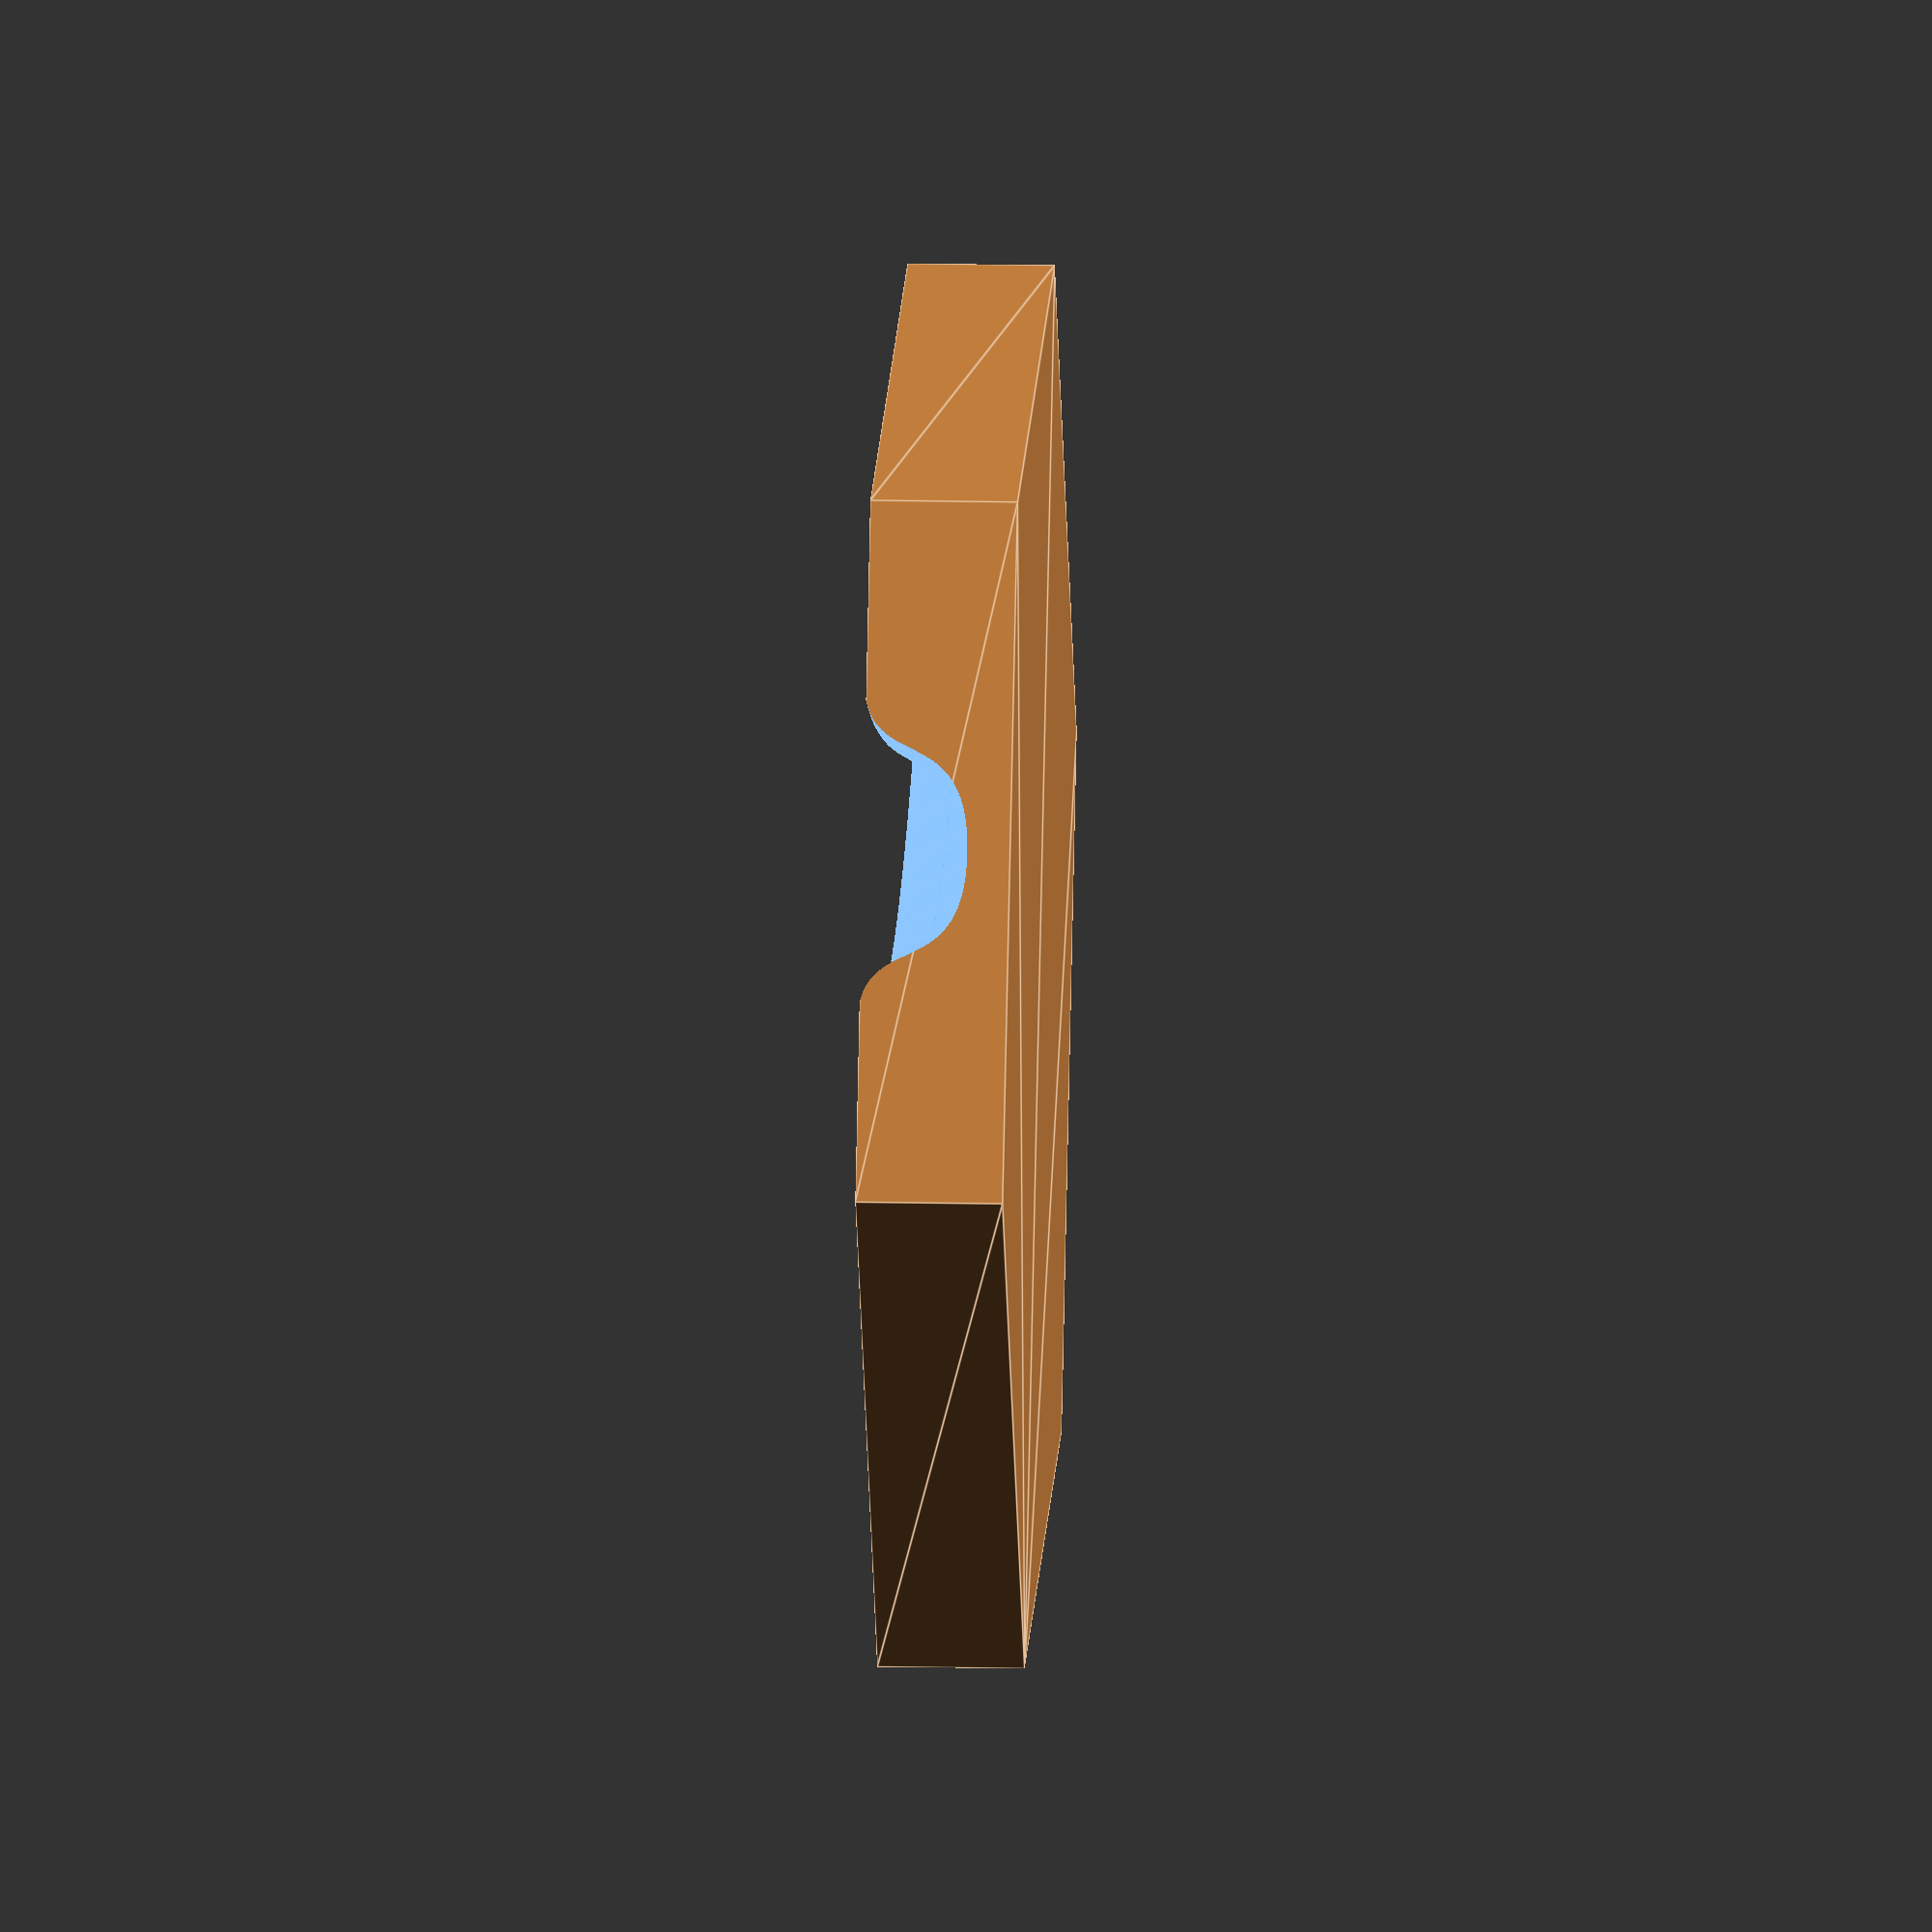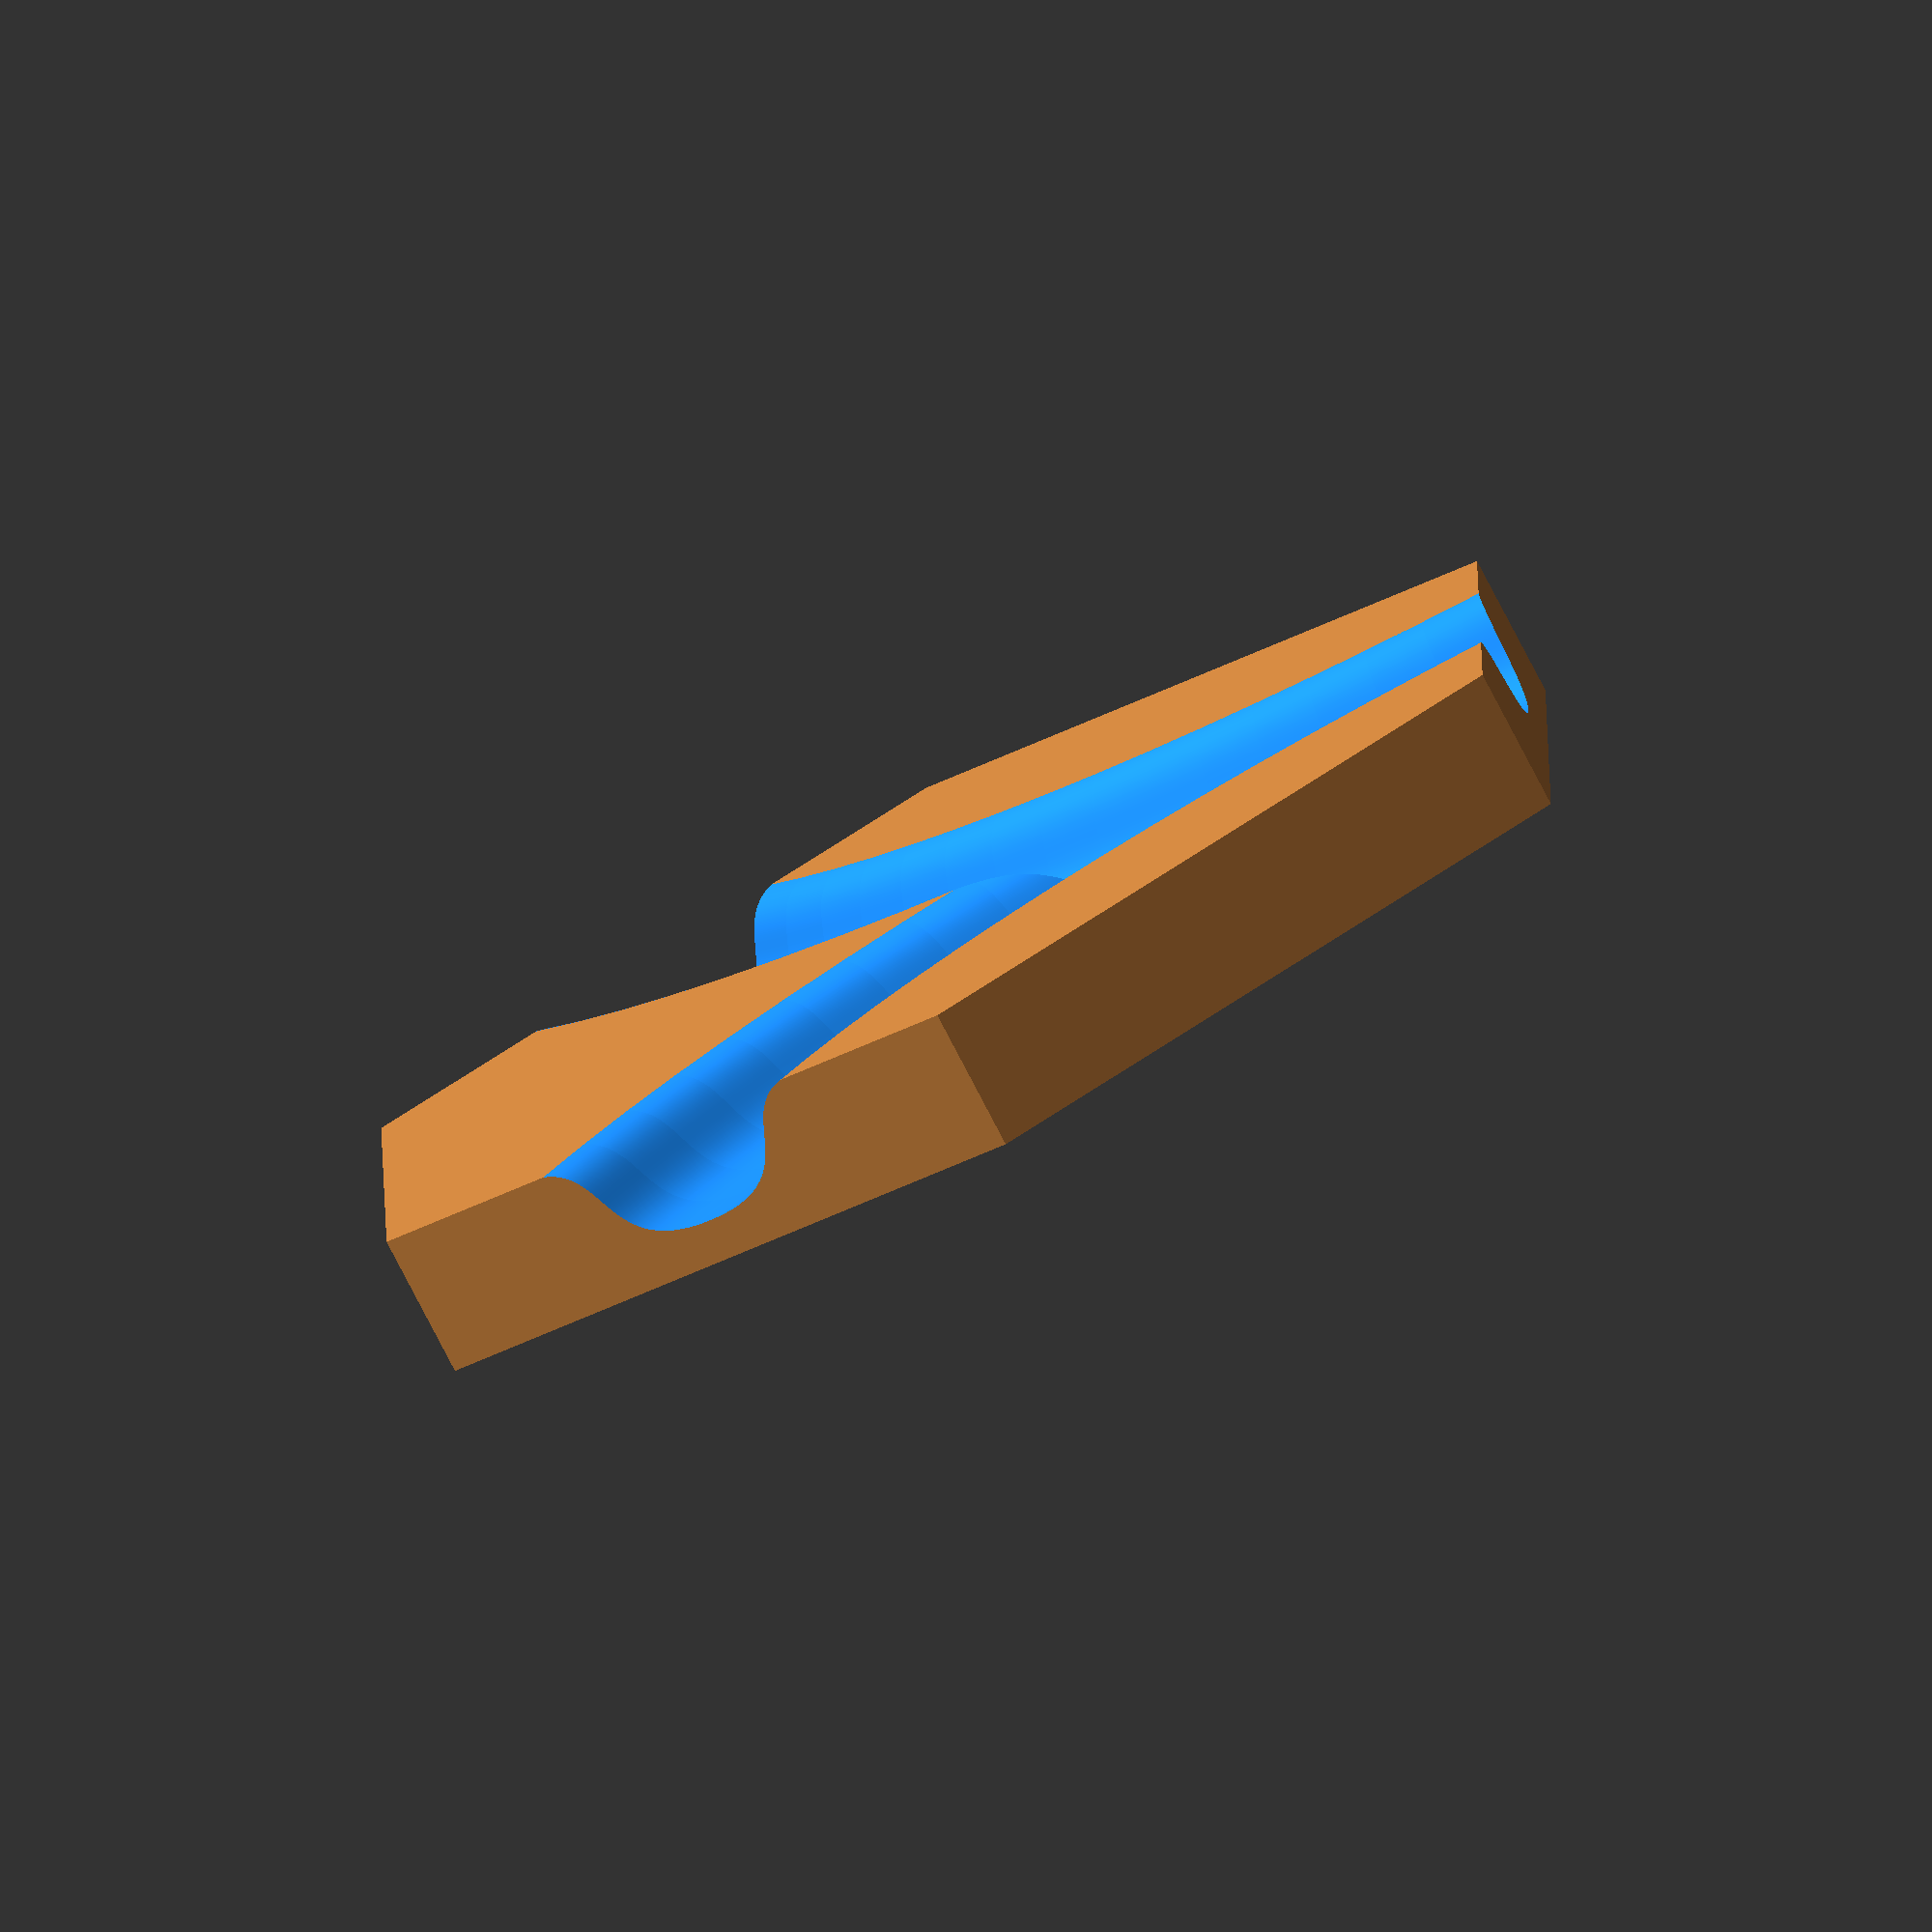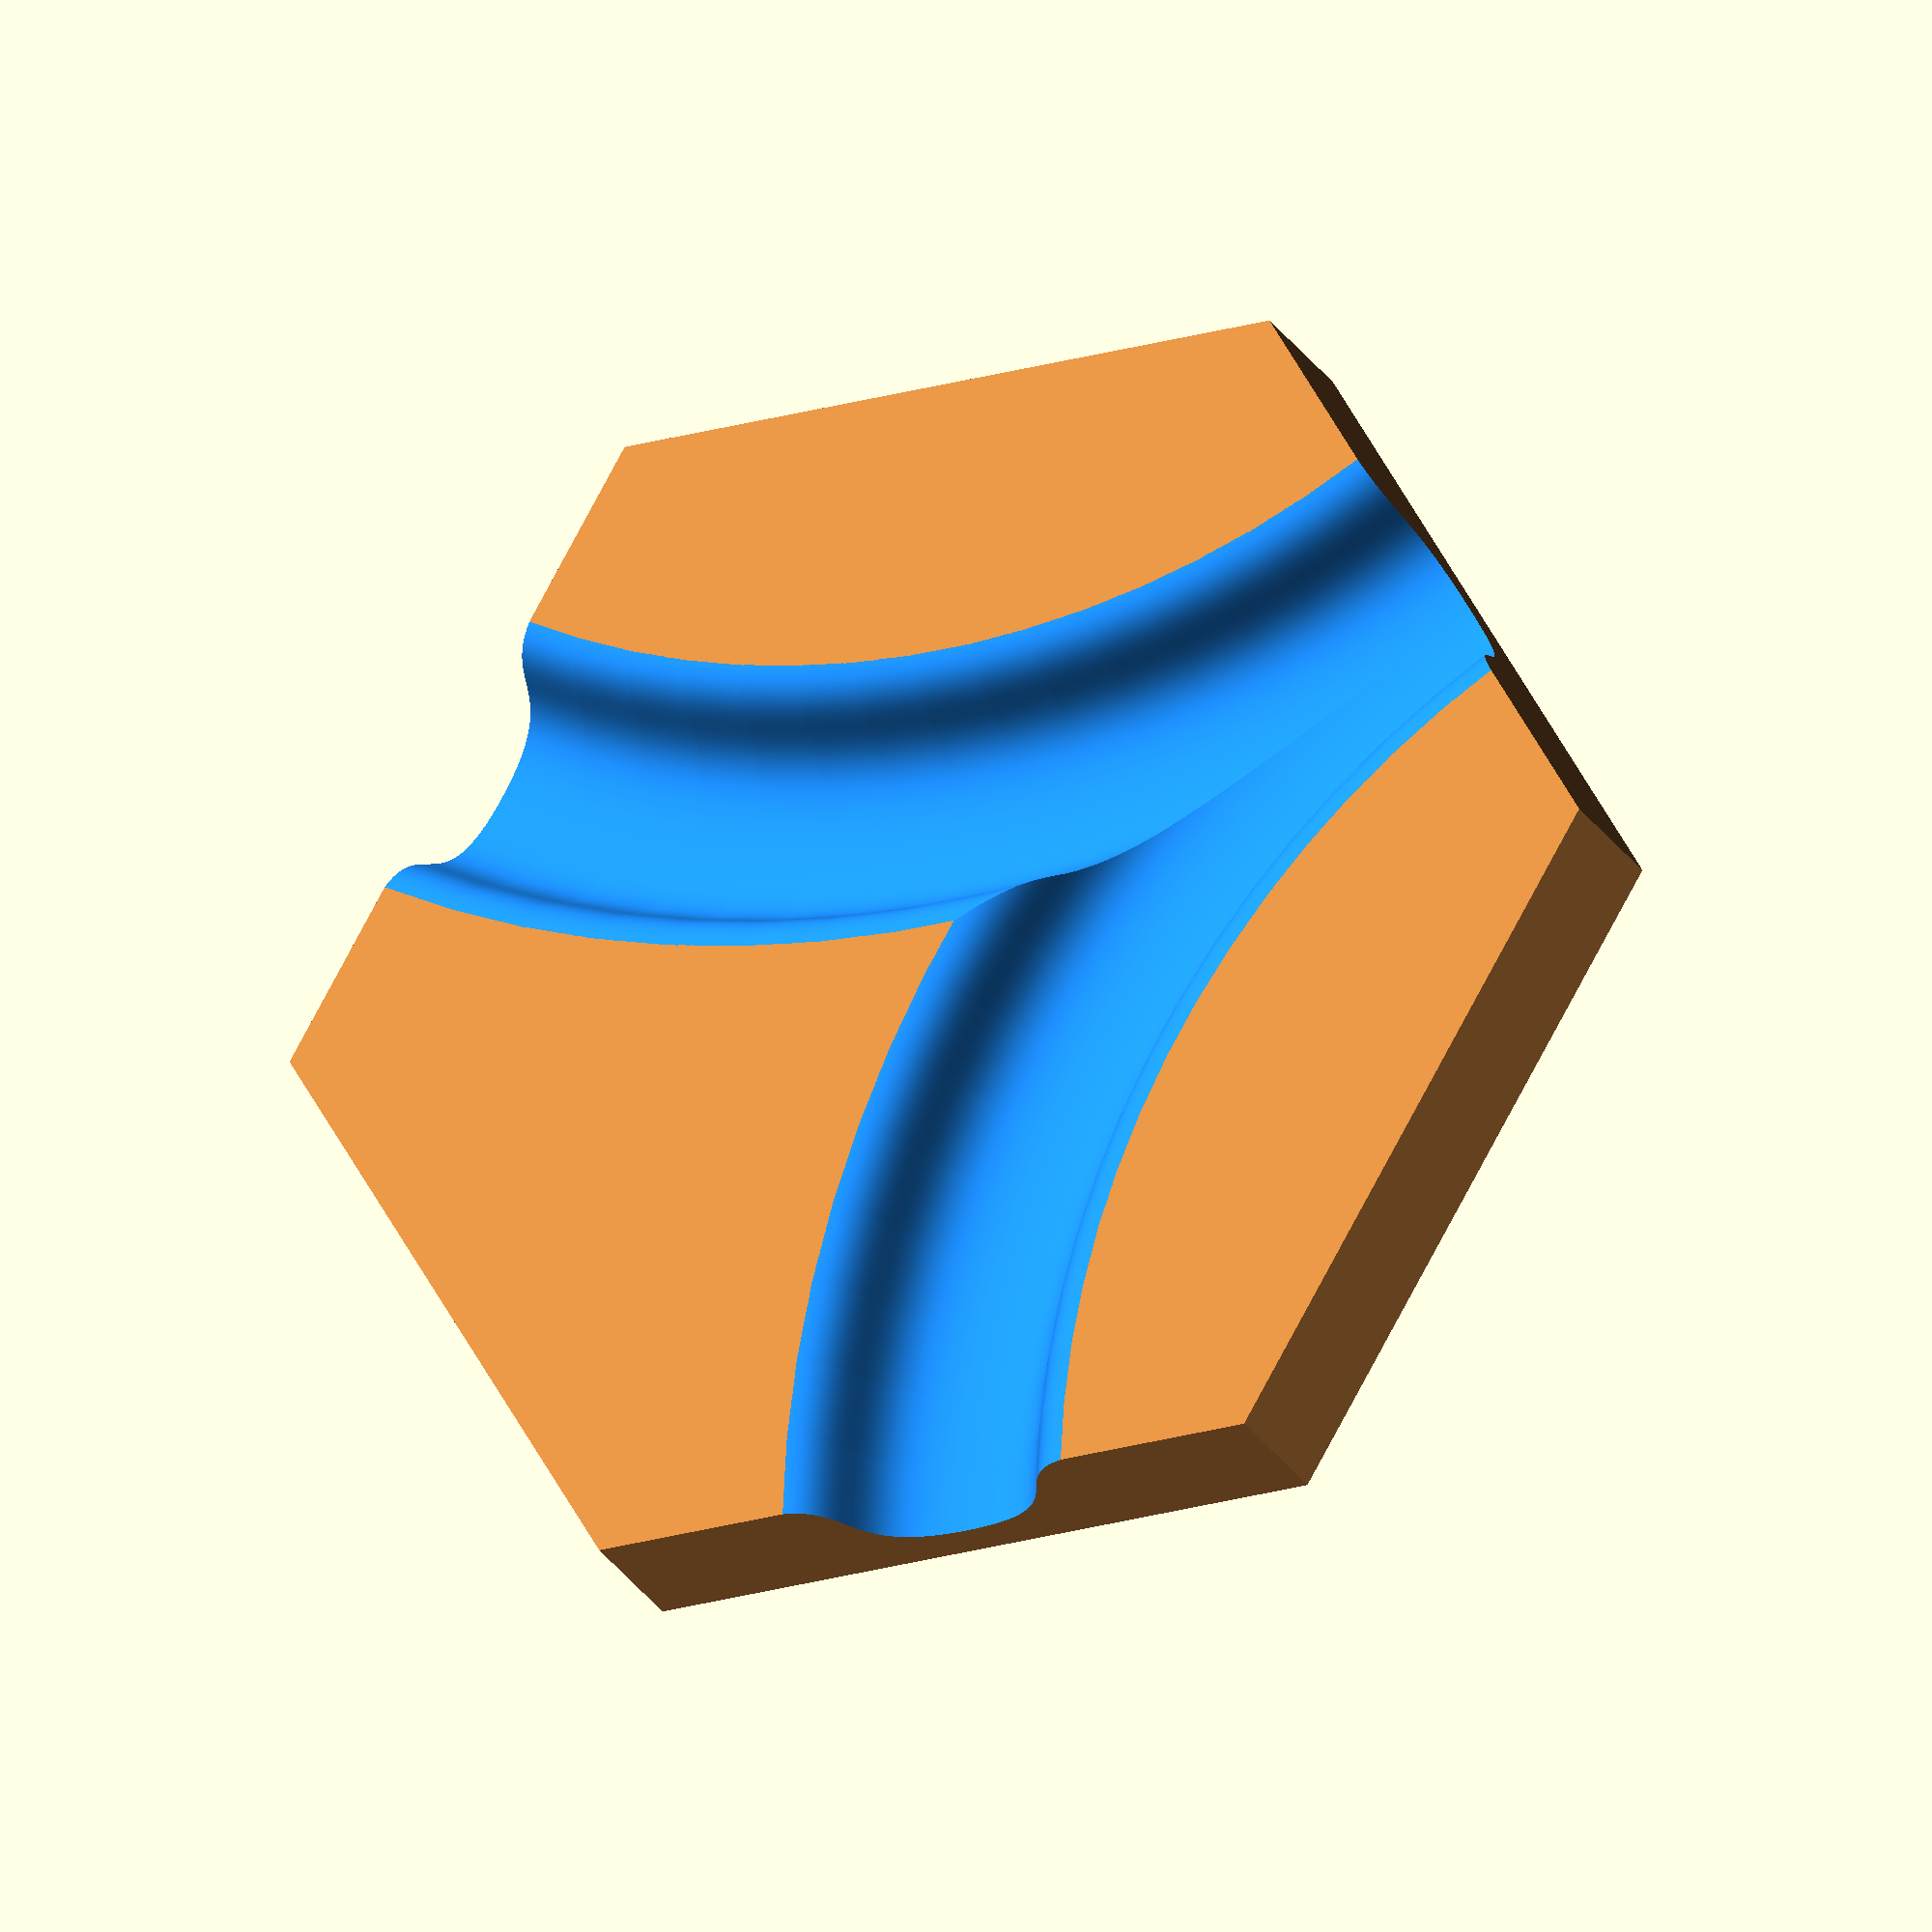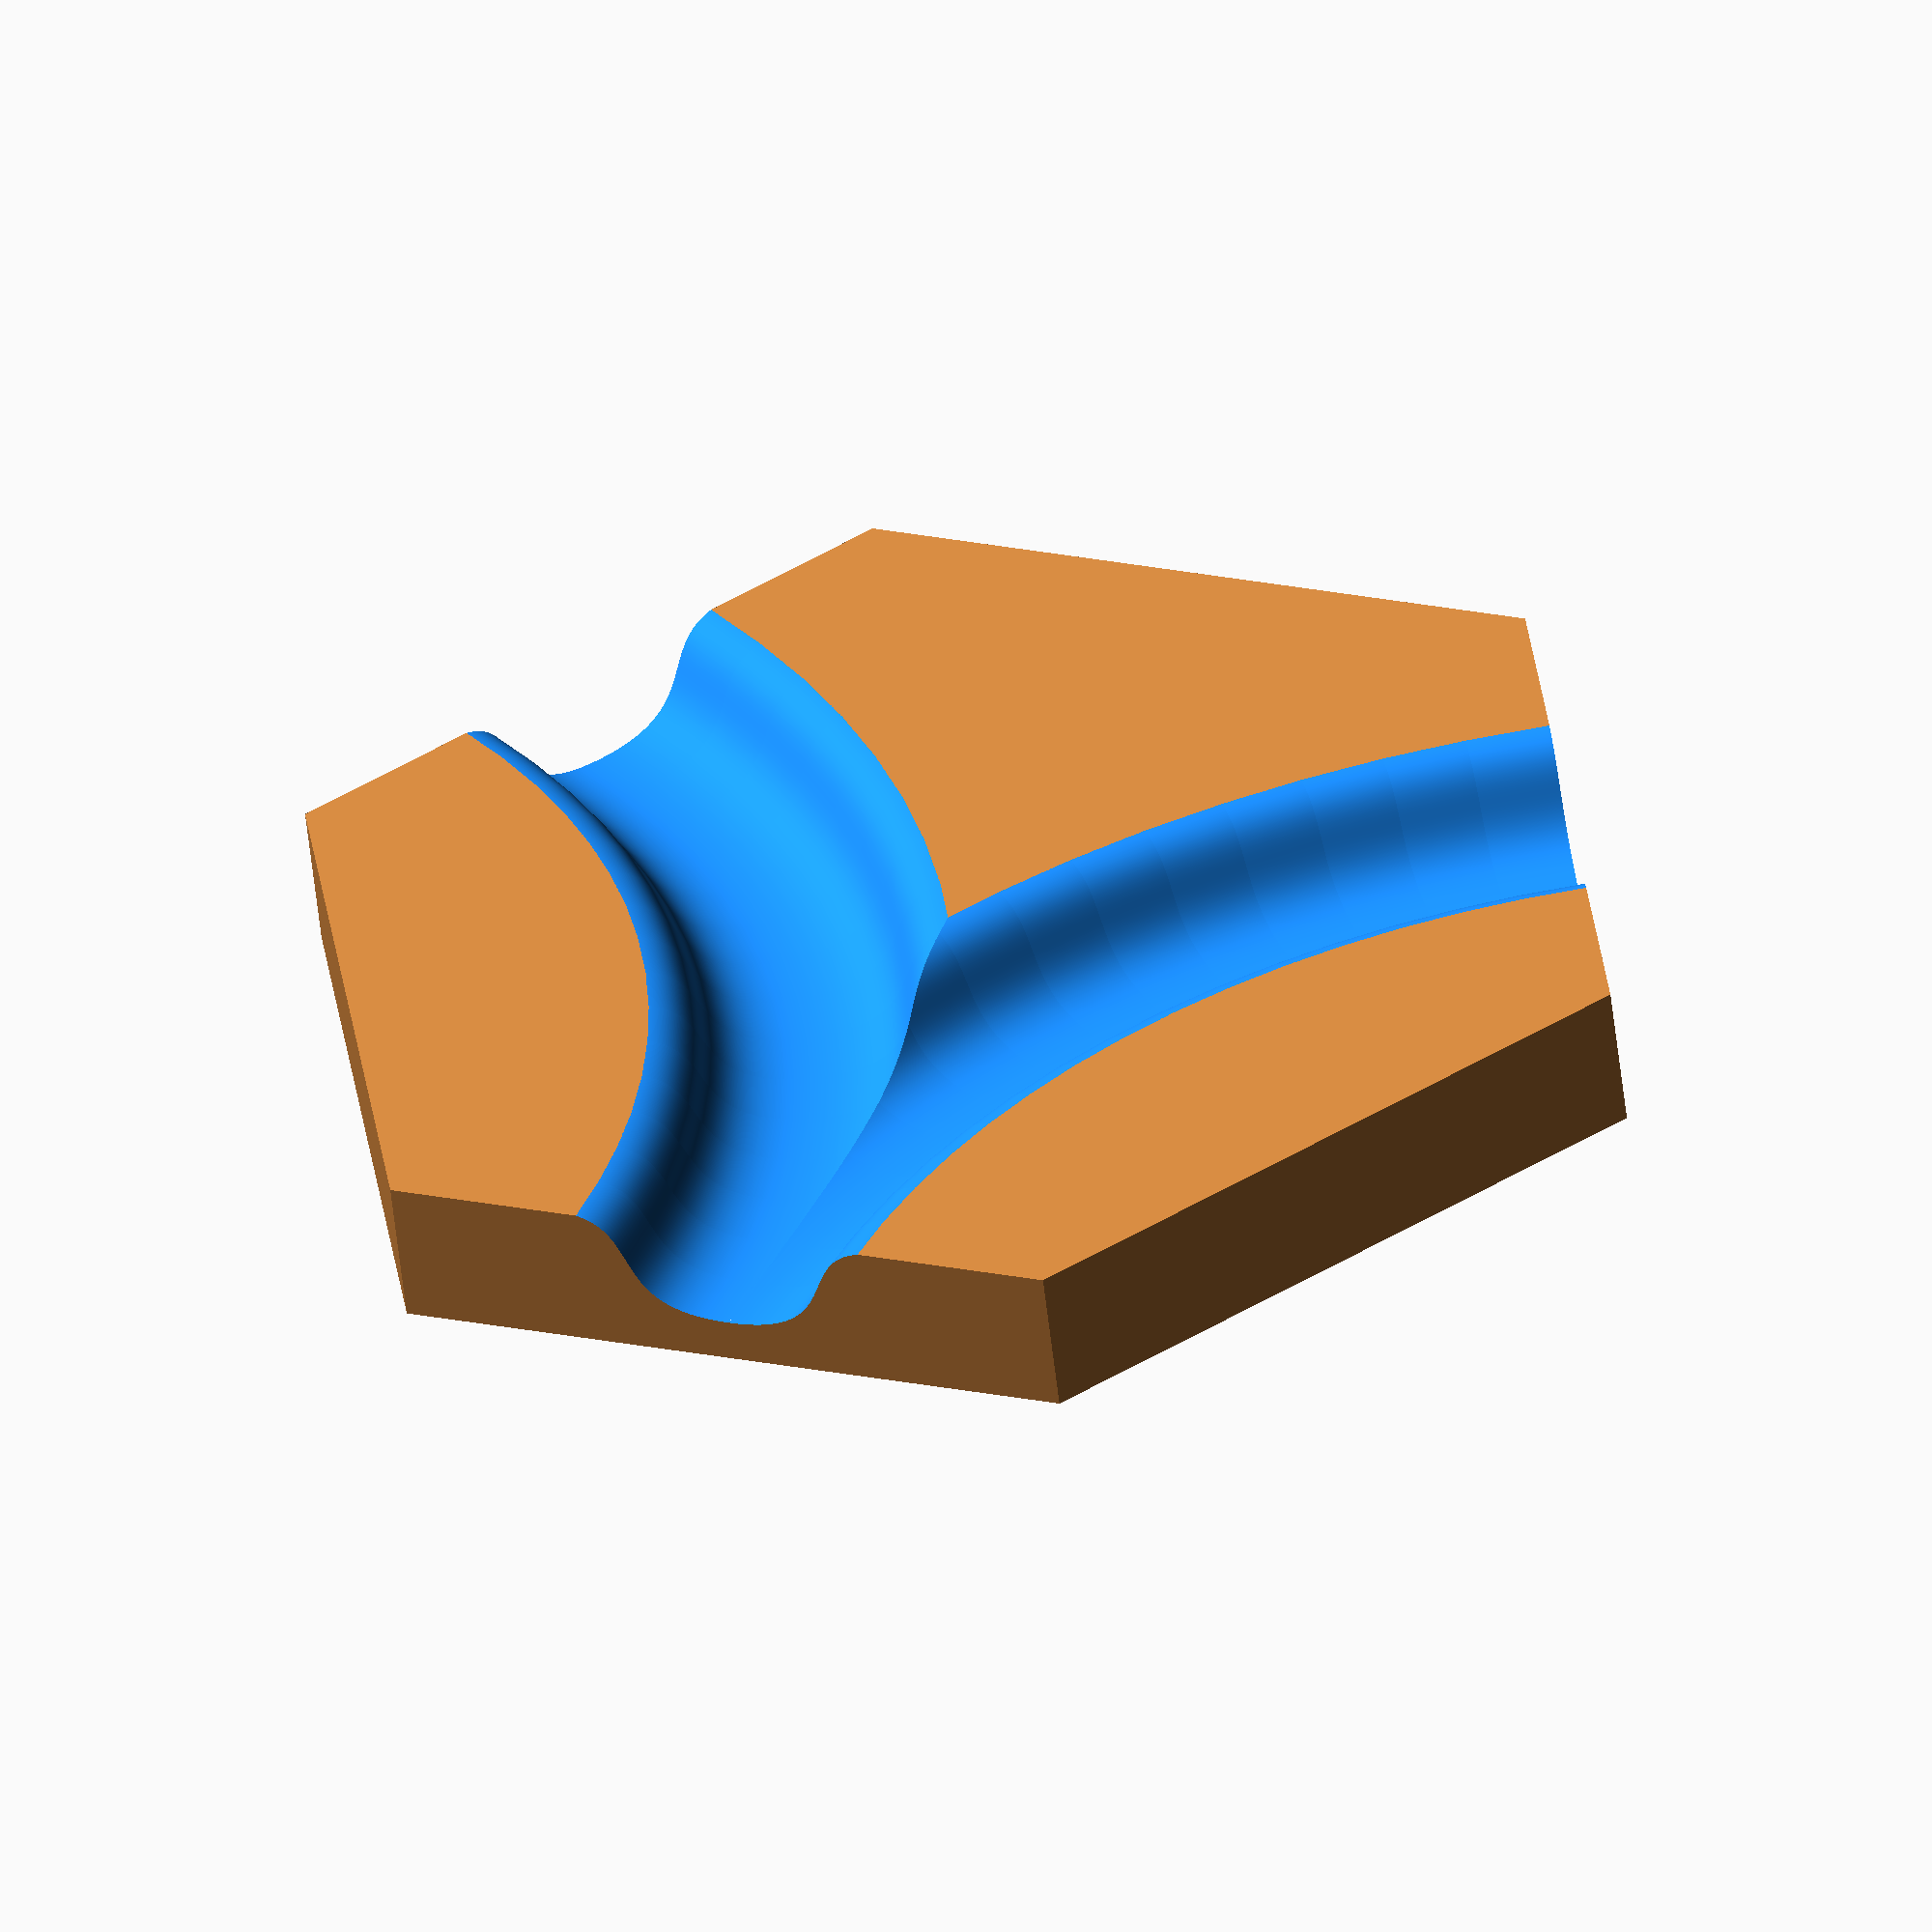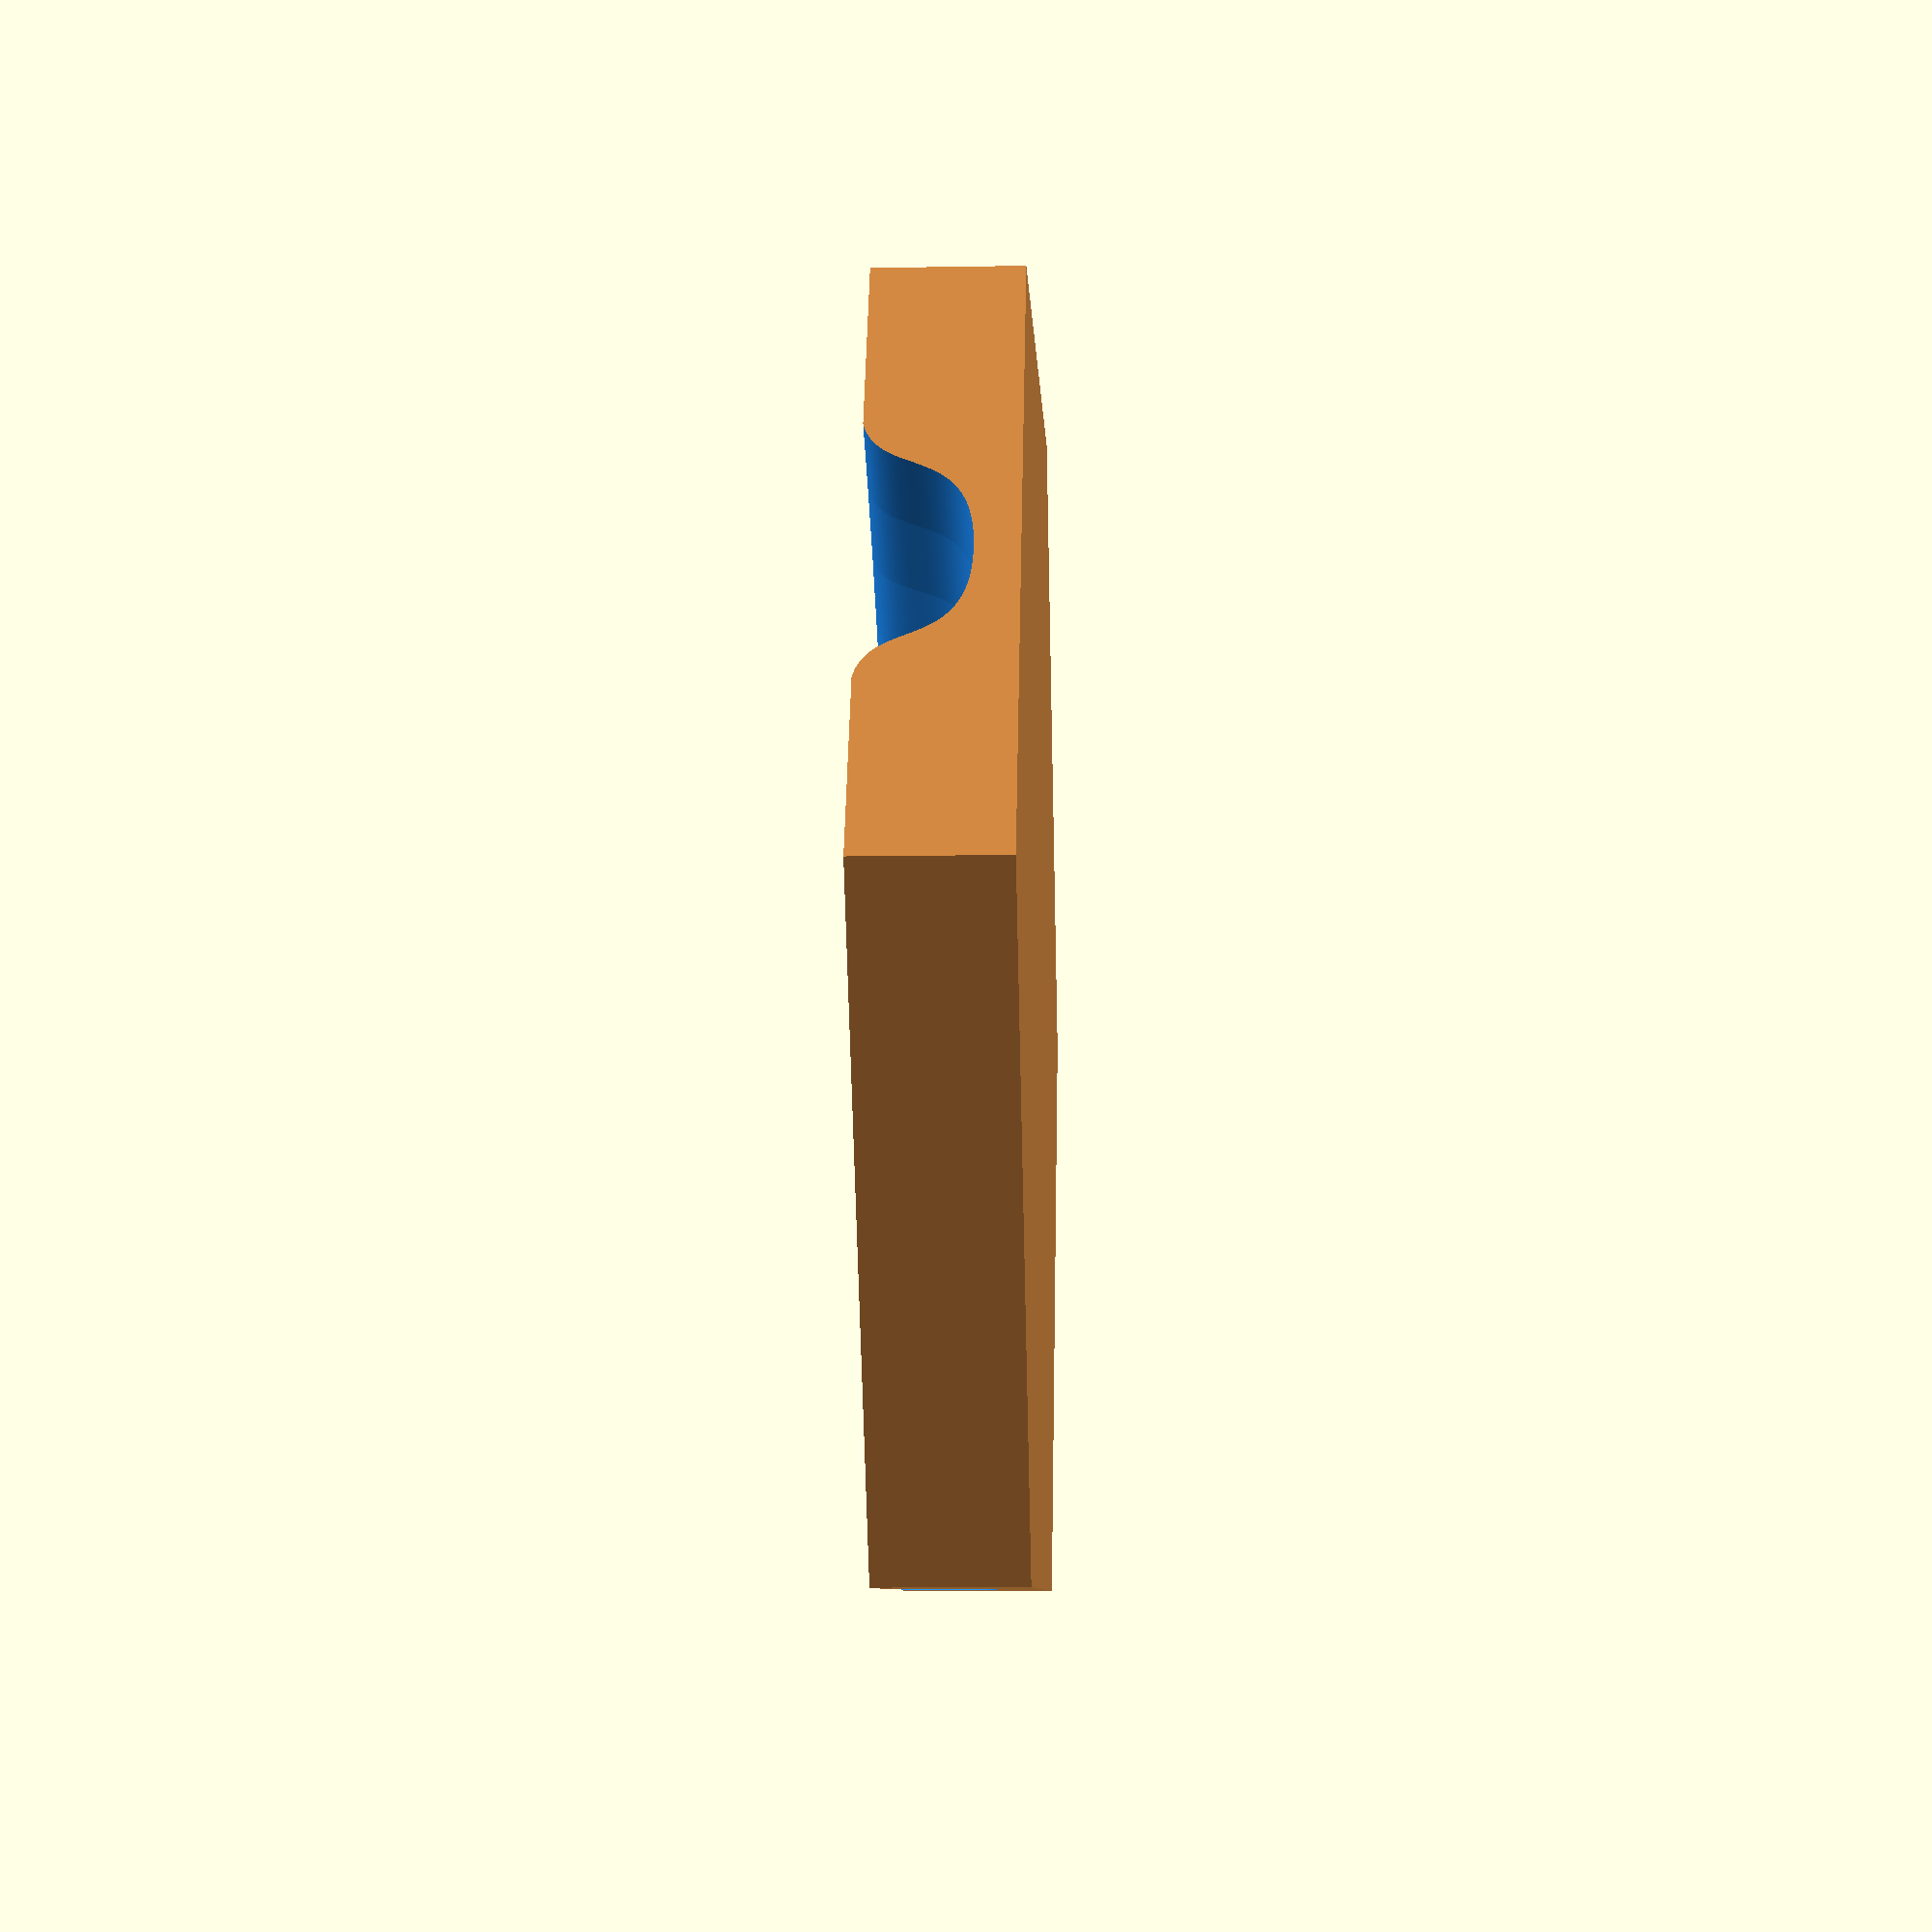
<openscad>
// resolution bezier curve
deltat = 0.004;

// cubic bexier curve function
function cubic_bezier(p0,p1,p2,p3) = [for (t=[0:deltat:1+deltat]) pow(1-t,3)*p0+3*pow((1-t),2)*t*p1+3*(1-t)*pow(t,2)*p2+pow(t,3)*p3];
    
function reverse(v) = [for (i=[len(v)-1:-1:0]) v[i]];
function delete_first(v) = [for (i=[1:len(v)-1]) v[i]]; 

// cubic bezier curve for canal shape 
p10 = [-75, 63];
p11 = [-30, 63];
p12 = [-60, 18];
p13 = [0, 18];

p20 = [75, 63];
p21 = [30, 63];
p22 = [60, 18];
p23 = [0, 18];

// bezier curve
points_left = cubic_bezier(p10, p11, p12, p13);
points_right = reverse(cubic_bezier(p20, p21, p22, p23));
points = concat(points_left, points_right);


difference()
{
    
    // hexagon base
    color("Peru", 1.0)
    {
        linear_extrude(height = 62, center = false, convexity = 10, twist = 0)
        circle(300, $fn=6);
    }
    
    color("DodgerBlue", 1.0)
    {
        union()
        {
            tx=450;
            ty=259.8;
            // canal shape
            translate([-tx, -ty, 0])
            rotate_extrude(angle=360, convexity=10, $fn=90)
            translate([-tx, 0, -ty])
            polygon(points);
            
            // canal shape
            translate([tx, -ty, 0])
            rotate_extrude(angle=360, convexity=10, $fn=90)
            translate([tx, 0, -ty])
            polygon(points);
        }
    }
}


</openscad>
<views>
elev=166.8 azim=66.2 roll=87.0 proj=o view=edges
elev=80.6 azim=269.5 roll=27.6 proj=o view=solid
elev=207.4 azim=61.3 roll=154.6 proj=o view=wireframe
elev=57.2 azim=23.1 roll=6.4 proj=o view=wireframe
elev=190.4 azim=182.8 roll=87.5 proj=p view=wireframe
</views>
